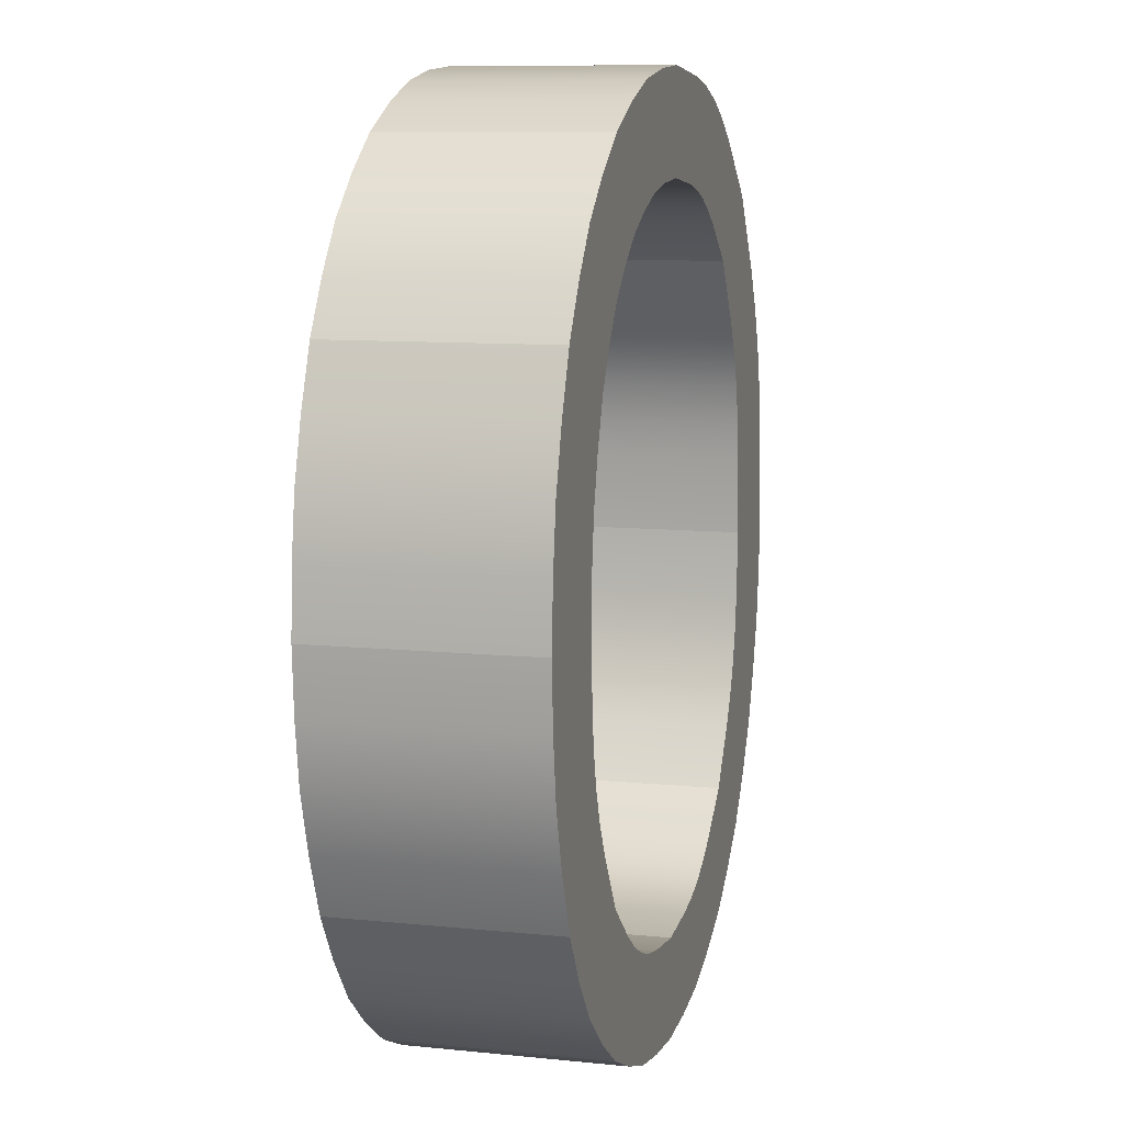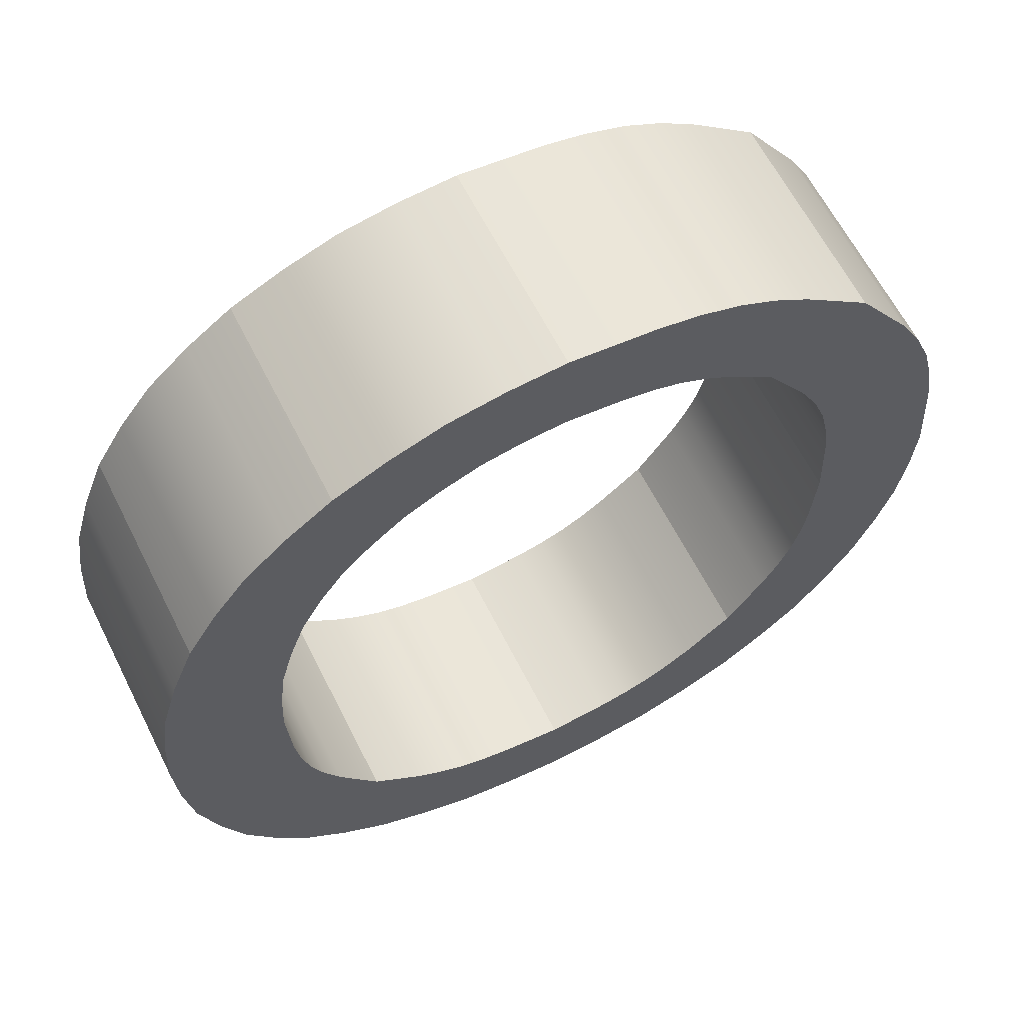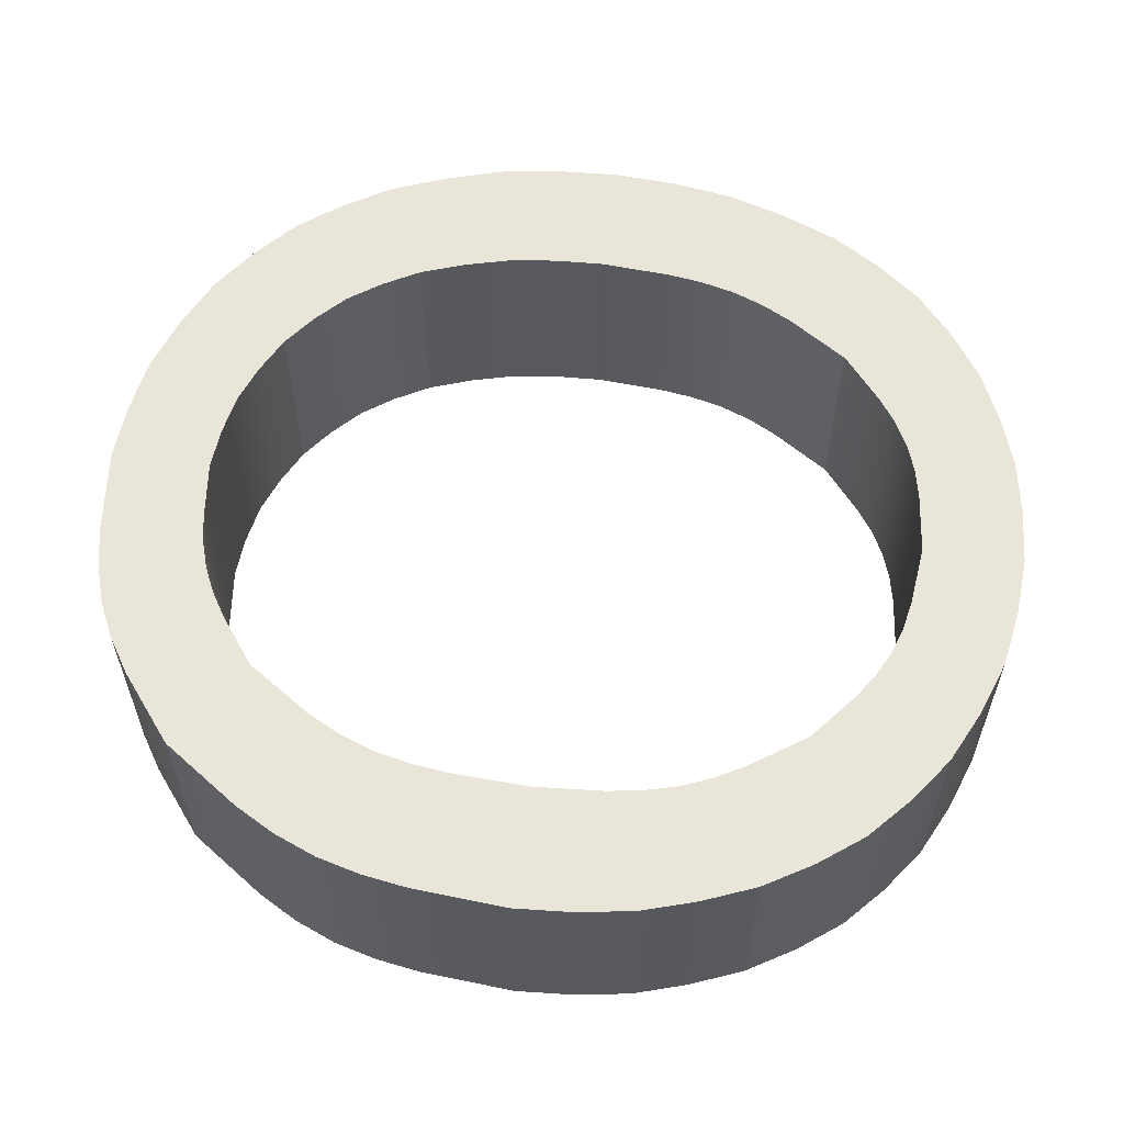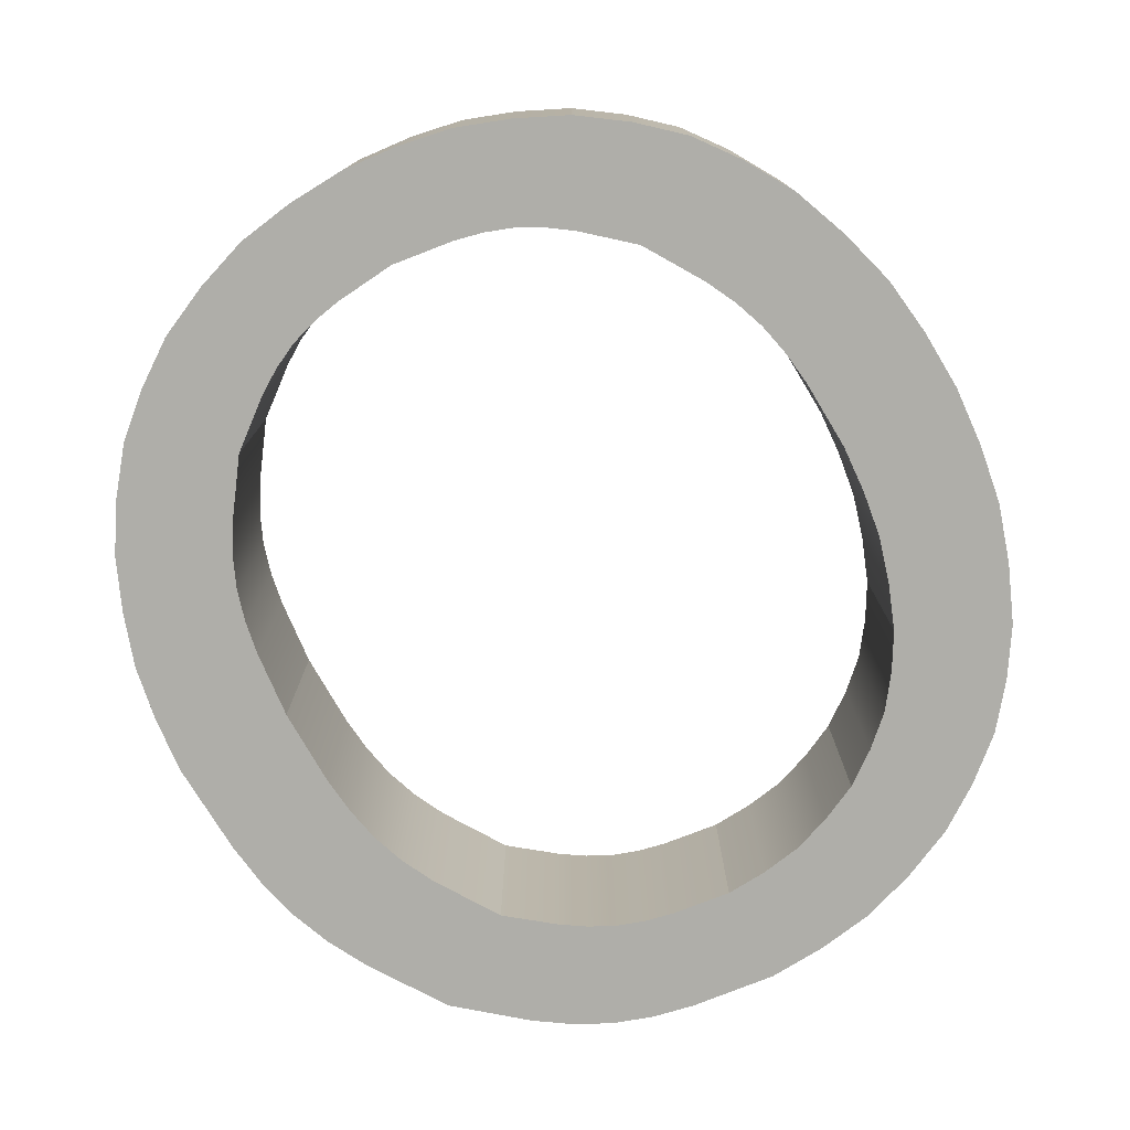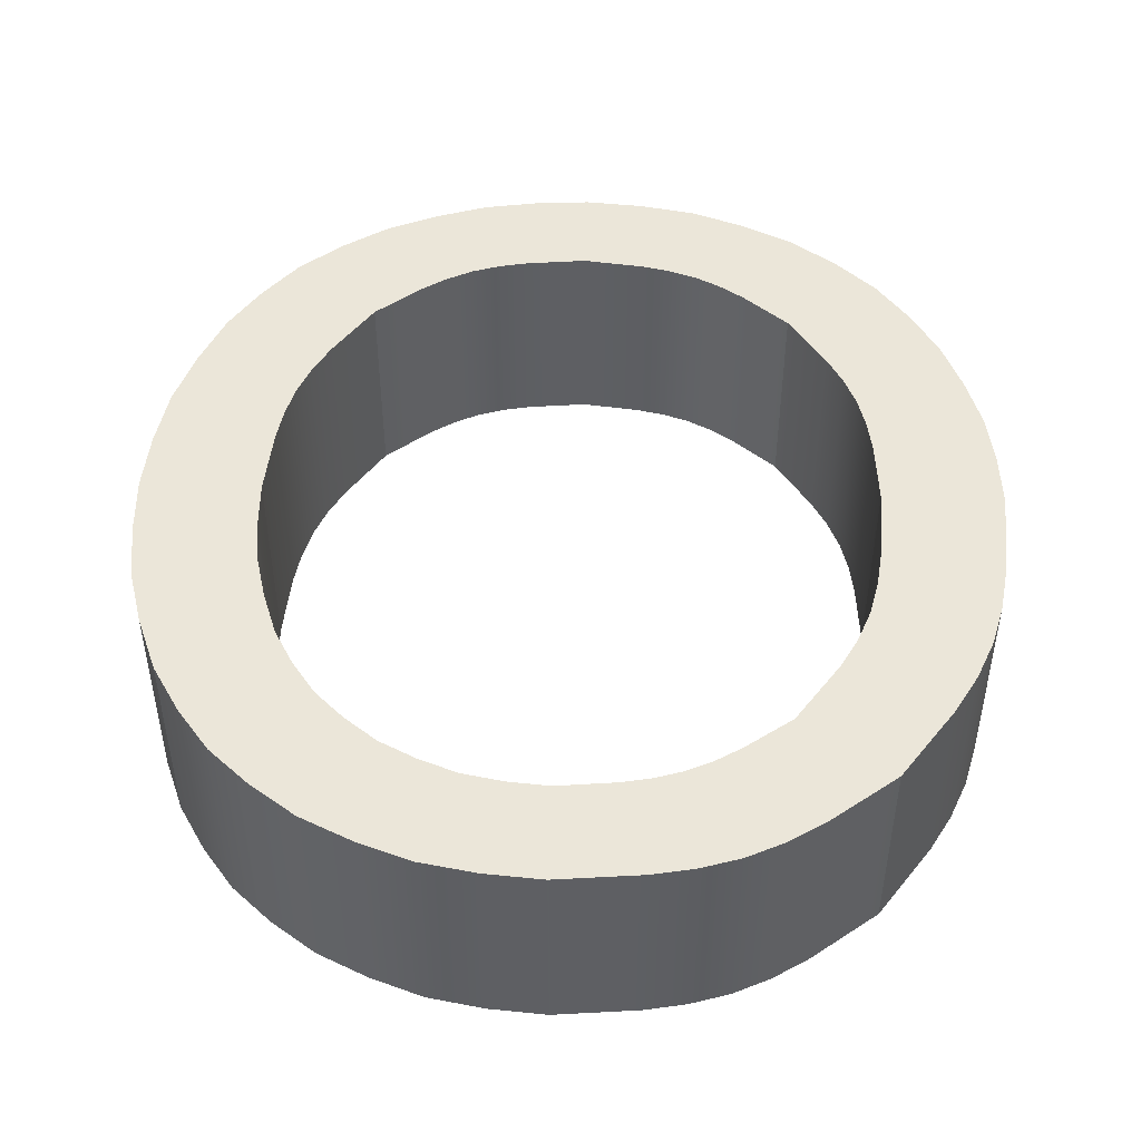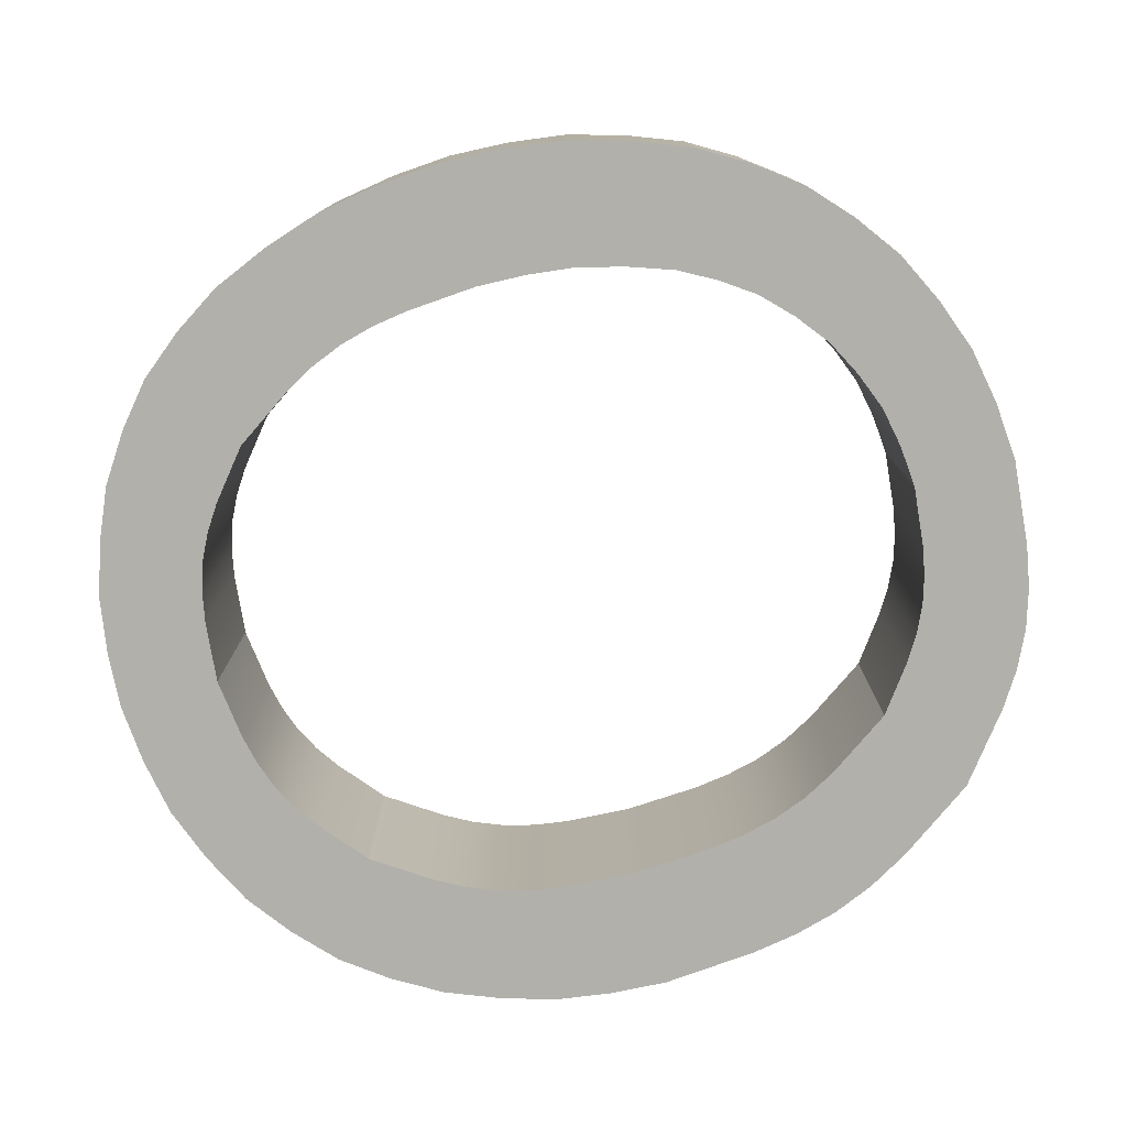
<metadata>
{"format":"obj","ext":"obj","renderer":"f3d","projection":"perspective","resolution":1024,"background":"white","views":[{"elev":9.5,"azim":105.1,"up":"+Y"},{"elev":62.6,"azim":153.3,"up":"+Y"},{"elev":59.7,"azim":-82.2,"up":"+Z"},{"elev":-77.5,"azim":27.5,"up":"+Z"},{"elev":47.5,"azim":-177.6,"up":"+Z"},{"elev":-78.4,"azim":105.8,"up":"+Z"}]}
</metadata>
<code>
g
v -0.1956 0.2098 0
v -0.2319 0.2629 0
v -0.2472 0.2905 0
v -0.2591 0.3193 0
v -0.267 0.3494 0
v -0.2719 0.3807 0
v -0.2766 0.445 0
v -0.2766 0.445 0.2
v -0.2719 0.3807 0.2
v -0.267 0.3494 0.2
v -0.2591 0.3193 0.2
v -0.2472 0.2905 0.2
v -0.2319 0.2629 0.2
v -0.1956 0.2098 0.2
v 0.007807 0.1238 0
v -0.04952 0.1303 0
v -0.07708 0.1361 0
v -0.1033 0.145 0
v -0.128 0.1575 0
v -0.1512 0.1732 0
v -0.1512 0.1732 0.2
v -0.128 0.1575 0.2
v -0.1033 0.145 0.2
v -0.07708 0.1361 0.2
v -0.04952 0.1303 0.2
v 0.007807 0.1238 0.2
v 0.2129 0.2106 0
v 0.1683 0.1736 0
v 0.1448 0.1577 0
v 0.12 0.145 0
v 0.09353 0.1361 0
v 0.0657 0.1303 0
v 0.0657 0.1303 0.2
v 0.09353 0.1361 0.2
v 0.12 0.145 0.2
v 0.1448 0.1577 0.2
v 0.1683 0.1736 0.2
v 0.2129 0.2106 0.2
v 0.2934 0.4568 0
v 0.2891 0.3899 0
v 0.2844 0.3573 0
v 0.2767 0.3257 0
v 0.2649 0.2955 0
v 0.2496 0.2665 0
v 0.2496 0.2665 0.2
v 0.2649 0.2955 0.2
v 0.2767 0.3257 0.2
v 0.2844 0.3573 0.2
v 0.2891 0.3899 0.2
v 0.2934 0.4568 0.2
v 0.259 0.6329 0
v 0.2742 0.5902 0
v 0.2857 0.5467 0
v 0.2912 0.5021 0
v 0.2912 0.5021 0.2
v 0.2857 0.5467 0.2
v 0.2742 0.5902 0.2
v 0.259 0.6329 0.2
v 0.1583 0.7495 0
v 0.1895 0.7255 0
v 0.2174 0.6987 0
v 0.2398 0.6671 0
v 0.2398 0.6671 0.2
v 0.2174 0.6987 0.2
v 0.1895 0.7255 0.2
v 0.1583 0.7495 0.2
v 0.009513 0.7909 0
v 0.04878 0.7878 0
v 0.08693 0.7808 0
v 0.1232 0.7672 0
v 0.1232 0.7672 0.2
v 0.08693 0.7808 0.2
v 0.04878 0.7878 0.2
v 0.009513 0.7909 0.2
v -0.1921 0.7112 0
v -0.1473 0.7448 0
v -0.1239 0.7593 0
v -0.09937 0.771 0
v -0.07347 0.7793 0
v -0.04644 0.7847 0
v -0.04644 0.7847 0.2
v -0.07347 0.7793 0.2
v -0.09937 0.771 0.2
v -0.1239 0.7593 0.2
v -0.1473 0.7448 0.2
v -0.1921 0.7112 0.2
v -0.2735 0.5177 0
v -0.2691 0.553 0
v -0.2613 0.5873 0
v -0.2491 0.62 0
v -0.2326 0.6512 0
v -0.2326 0.6512 0.2
v -0.2491 0.62 0.2
v -0.2613 0.5873 0.2
v -0.2691 0.553 0.2
v -0.2735 0.5177 0.2
v -0.2789 0.7686 0
v -0.3291 0.6961 0
v -0.3502 0.6583 0
v -0.3664 0.6189 0
v -0.3773 0.5776 0
v -0.384 0.5348 0
v -0.3904 0.4467 0
v -0.3904 0.4467 0.2
v -0.384 0.5348 0.2
v -0.3773 0.5776 0.2
v -0.3664 0.6189 0.2
v -0.3502 0.6583 0.2
v -0.3291 0.6961 0.2
v -0.2789 0.7686 0.2
v 0.008944 0.885 0
v -0.07173 0.8767 0
v -0.1106 0.8691 0
v -0.1477 0.8573 0
v -0.1827 0.8403 0
v -0.2158 0.8188 0
v -0.2158 0.8188 0.2
v -0.1827 0.8403 0.2
v -0.1477 0.8573 0.2
v -0.1106 0.8691 0.2
v -0.07173 0.8767 0.2
v 0.008944 0.885 0.2
v 0.2171 0.8303 0
v 0.1677 0.8538 0
v 0.1169 0.8718 0
v 0.06361 0.881 0
v 0.06361 0.881 0.2
v 0.1169 0.8718 0.2
v 0.1677 0.8538 0.2
v 0.2171 0.8303 0.2
v 0.3585 0.6779 0
v 0.331 0.7232 0
v 0.2992 0.7645 0
v 0.2603 0.7994 0
v 0.2603 0.7994 0.2
v 0.2992 0.7645 0.2
v 0.331 0.7232 0.2
v 0.3585 0.6779 0.2
v 0.4071 0.4562 0
v 0.4038 0.5136 0
v 0.3958 0.5699 0
v 0.3797 0.6245 0
v 0.3797 0.6245 0.2
v 0.3958 0.5699 0.2
v 0.4038 0.5136 0.2
v 0.4071 0.4562 0.2
v 0.3559 0.2315 0
v 0.3782 0.2855 0
v 0.3952 0.3408 0
v 0.4036 0.3979 0
v 0.4036 0.3979 0.2
v 0.3952 0.3408 0.2
v 0.3782 0.2855 0.2
v 0.3559 0.2315 0.2
v 0.2109 0.08131 0
v 0.2552 0.1112 0
v 0.295 0.1453 0
v 0.3276 0.1863 0
v 0.3276 0.1863 0.2
v 0.295 0.1453 0.2
v 0.2552 0.1112 0.2
v 0.2109 0.08131 0.2
v 0.008375 0.03032 0
v 0.06127 0.03425 0
v 0.1129 0.04297 0
v 0.1625 0.05972 0
v 0.1625 0.05972 0.2
v 0.1129 0.04297 0.2
v 0.06127 0.03425 0.2
v 0.008375 0.03032 0.2
v -0.2021 0.08666 0
v -0.1523 0.06243 0
v -0.1009 0.04382 0
v -0.04701 0.03437 0
v -0.04701 0.03437 0.2
v -0.1009 0.04382 0.2
v -0.1523 0.06243 0.2
v -0.2021 0.08666 0.2
v -0.3426 0.2405 0
v -0.3153 0.195 0
v -0.2837 0.1534 0
v -0.245 0.1181 0
v -0.245 0.1181 0.2
v -0.2837 0.1534 0.2
v -0.3153 0.195 0.2
v -0.3426 0.2405 0.2
v -0.3867 0.3932 0
v -0.3785 0.3408 0
v -0.3628 0.2901 0
v -0.3628 0.2901 0.2
v -0.3785 0.3408 0.2
v -0.3867 0.3932 0.2
g Body49
f 1 2 14
f 14 2 13
f 13 2 3
f 13 3 12
f 12 3 4
f 12 4 11
f 11 4 5
f 11 5 10
f 10 5 6
f 10 6 9
f 9 6 7
f 9 7 8
f 15 16 26
f 26 16 25
f 25 16 17
f 25 17 24
f 24 17 18
f 24 18 23
f 23 18 19
f 23 19 22
f 22 19 20
f 22 20 21
f 21 20 1
f 21 1 14
f 27 28 38
f 38 28 37
f 37 28 29
f 37 29 36
f 36 29 30
f 36 30 35
f 35 30 31
f 35 31 34
f 34 31 32
f 34 32 33
f 33 32 15
f 33 15 26
f 39 40 50
f 50 40 49
f 49 40 41
f 49 41 48
f 48 41 42
f 48 42 47
f 47 42 43
f 47 43 46
f 46 43 44
f 46 44 45
f 45 44 27
f 45 27 38
f 51 52 58
f 58 52 57
f 57 52 53
f 57 53 56
f 56 53 54
f 56 54 55
f 55 54 39
f 55 39 50
f 59 60 66
f 66 60 65
f 65 60 61
f 65 61 64
f 64 61 62
f 64 62 63
f 63 62 51
f 63 51 58
f 67 68 74
f 74 68 73
f 73 68 69
f 73 69 72
f 72 69 70
f 72 70 71
f 71 70 59
f 71 59 66
f 75 76 86
f 86 76 85
f 85 76 77
f 85 77 84
f 84 77 78
f 84 78 83
f 83 78 79
f 83 79 82
f 82 79 80
f 82 80 81
f 81 80 67
f 81 67 74
f 7 87 8
f 8 87 96
f 96 87 88
f 96 88 95
f 95 88 89
f 95 89 94
f 94 89 90
f 94 90 93
f 93 90 91
f 93 91 92
f 92 91 75
f 92 75 86
f 97 98 110
f 110 98 109
f 109 98 99
f 109 99 108
f 108 99 100
f 108 100 107
f 107 100 101
f 107 101 106
f 106 101 102
f 106 102 105
f 105 102 103
f 105 103 104
f 111 112 122
f 122 112 121
f 121 112 113
f 121 113 120
f 120 113 114
f 120 114 119
f 119 114 115
f 119 115 118
f 118 115 116
f 118 116 117
f 117 116 97
f 117 97 110
f 123 124 130
f 130 124 129
f 129 124 125
f 129 125 128
f 128 125 126
f 128 126 127
f 127 126 111
f 127 111 122
f 131 132 138
f 138 132 137
f 137 132 133
f 137 133 136
f 136 133 134
f 136 134 135
f 135 134 123
f 135 123 130
f 139 140 146
f 146 140 145
f 145 140 141
f 145 141 144
f 144 141 142
f 144 142 143
f 143 142 131
f 143 131 138
f 147 148 154
f 154 148 153
f 153 148 149
f 153 149 152
f 152 149 150
f 152 150 151
f 151 150 139
f 151 139 146
f 155 156 162
f 162 156 161
f 161 156 157
f 161 157 160
f 160 157 158
f 160 158 159
f 159 158 147
f 159 147 154
f 163 164 170
f 170 164 169
f 169 164 165
f 169 165 168
f 168 165 166
f 168 166 167
f 167 166 155
f 167 155 162
f 171 172 178
f 178 172 177
f 177 172 173
f 177 173 176
f 176 173 174
f 176 174 175
f 175 174 163
f 175 163 170
f 179 180 186
f 186 180 185
f 185 180 181
f 185 181 184
f 184 181 182
f 184 182 183
f 183 182 171
f 183 171 178
f 103 187 104
f 104 187 192
f 192 187 188
f 192 188 191
f 191 188 189
f 191 189 190
f 190 189 179
f 190 179 186
g Body49
f 192 8 104
f 104 8 96
f 104 96 105
f 105 96 95
f 105 95 106
f 106 95 107
f 107 95 94
f 107 94 108
f 108 94 93
f 108 93 109
f 109 93 92
f 109 92 110
f 110 92 86
f 110 86 117
f 117 86 85
f 117 85 118
f 118 85 84
f 118 84 119
f 119 84 83
f 119 83 120
f 120 83 82
f 120 82 121
f 121 82 81
f 121 81 122
f 122 81 74
f 122 74 73
f 8 192 9
f 9 192 191
f 9 191 10
f 10 191 190
f 10 190 11
f 11 190 186
f 11 186 12
f 12 186 185
f 12 185 13
f 13 185 184
f 13 184 14
f 14 184 183
f 14 183 21
f 21 183 178
f 21 178 22
f 22 178 177
f 22 177 23
f 23 177 176
f 23 176 24
f 24 176 25
f 25 176 175
f 25 175 26
f 26 175 170
f 26 170 169
f 26 169 33
f 33 169 168
f 33 168 34
f 34 168 35
f 35 168 167
f 35 167 36
f 36 167 162
f 36 162 37
f 37 162 161
f 37 161 38
f 38 161 160
f 38 160 159
f 38 159 45
f 45 159 154
f 45 154 46
f 46 154 153
f 46 153 47
f 47 153 48
f 48 153 152
f 48 152 49
f 49 152 151
f 49 151 50
f 50 151 146
f 50 146 145
f 144 56 145
f 145 56 55
f 145 55 50
f 144 143 56
f 56 143 57
f 57 143 138
f 57 138 58
f 58 138 137
f 58 137 63
f 63 137 136
f 63 136 64
f 64 136 135
f 64 135 65
f 65 135 130
f 65 130 66
f 66 130 129
f 66 129 71
f 71 129 128
f 71 128 72
f 72 128 127
f 72 127 73
f 73 127 122
f 189 4 179
f 179 4 3
f 179 3 180
f 180 3 2
f 180 2 181
f 181 2 1
f 181 1 182
f 182 1 20
f 182 20 171
f 171 20 19
f 171 19 172
f 172 19 18
f 172 18 173
f 173 18 17
f 173 17 16
f 4 189 5
f 5 189 188
f 5 188 6
f 6 188 187
f 6 187 7
f 7 187 103
f 7 103 87
f 87 103 102
f 87 102 88
f 88 102 101
f 88 101 100
f 88 100 89
f 89 100 99
f 89 99 90
f 90 99 98
f 90 98 91
f 91 98 97
f 91 97 75
f 75 97 116
f 75 116 76
f 76 116 115
f 76 115 77
f 77 115 114
f 77 114 78
f 78 114 113
f 78 113 79
f 79 113 112
f 79 112 80
f 80 112 111
f 80 111 67
f 67 111 68
f 68 111 126
f 68 126 69
f 69 126 125
f 69 125 70
f 70 125 124
f 70 124 59
f 59 124 123
f 59 123 60
f 60 123 134
f 60 134 61
f 61 134 133
f 61 133 62
f 62 133 132
f 62 132 51
f 51 132 131
f 51 131 52
f 52 131 142
f 52 142 53
f 53 142 141
f 53 141 140
f 139 39 140
f 140 39 54
f 140 54 53
f 139 150 39
f 39 150 40
f 40 150 149
f 40 149 41
f 41 149 148
f 41 148 42
f 42 148 43
f 43 148 147
f 43 147 44
f 44 147 158
f 44 158 27
f 27 158 157
f 27 157 156
f 27 156 28
f 28 156 155
f 28 155 29
f 29 155 166
f 29 166 30
f 30 166 165
f 30 165 31
f 31 165 32
f 32 165 164
f 32 164 15
f 15 164 163
f 15 163 174
f 15 174 16
f 16 174 173

</code>
